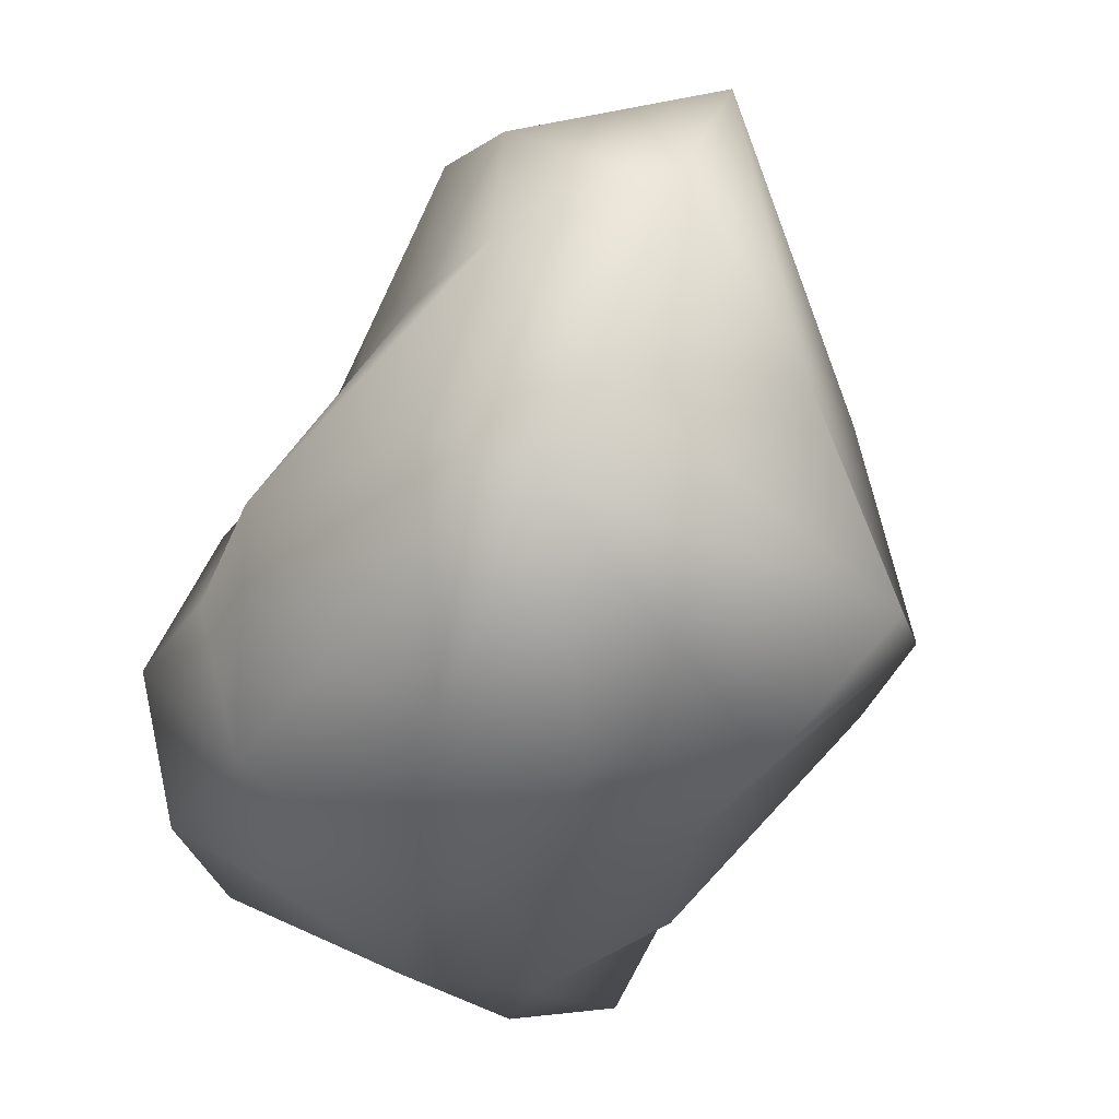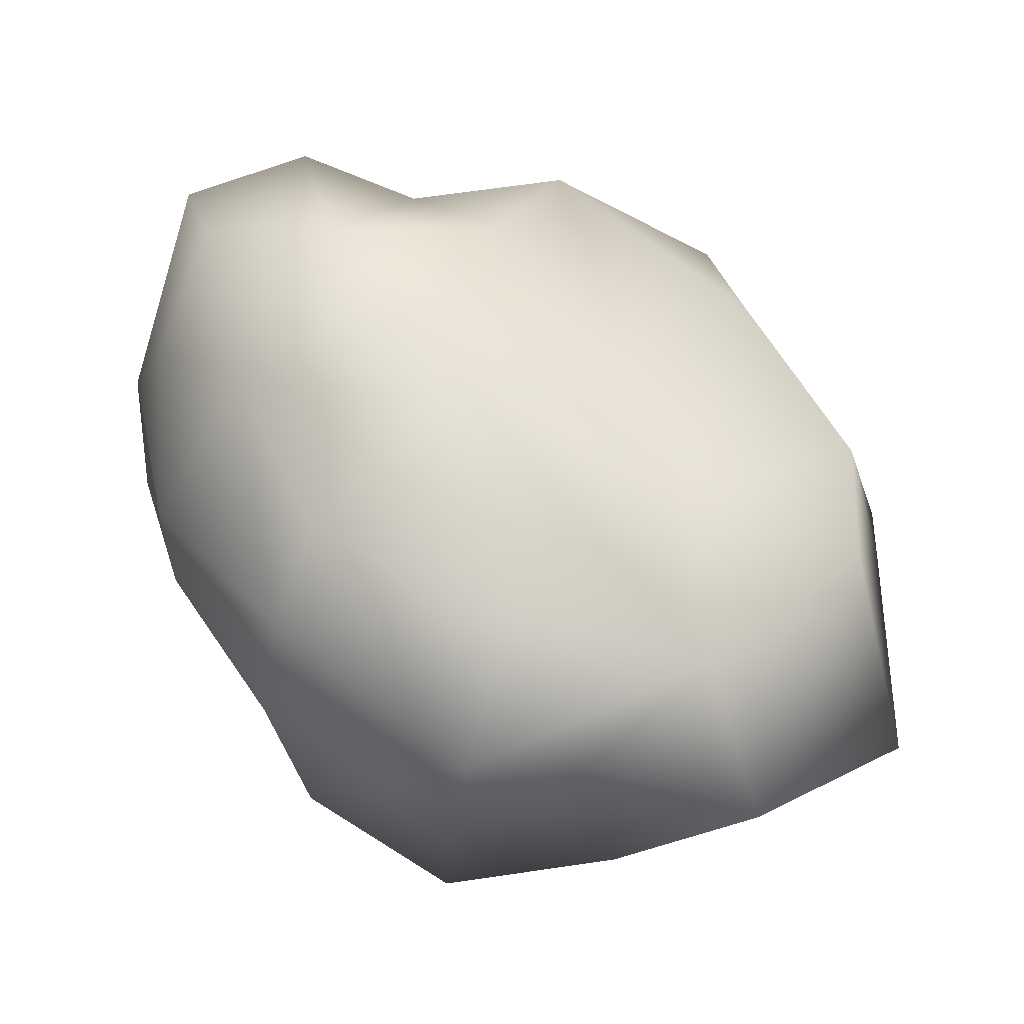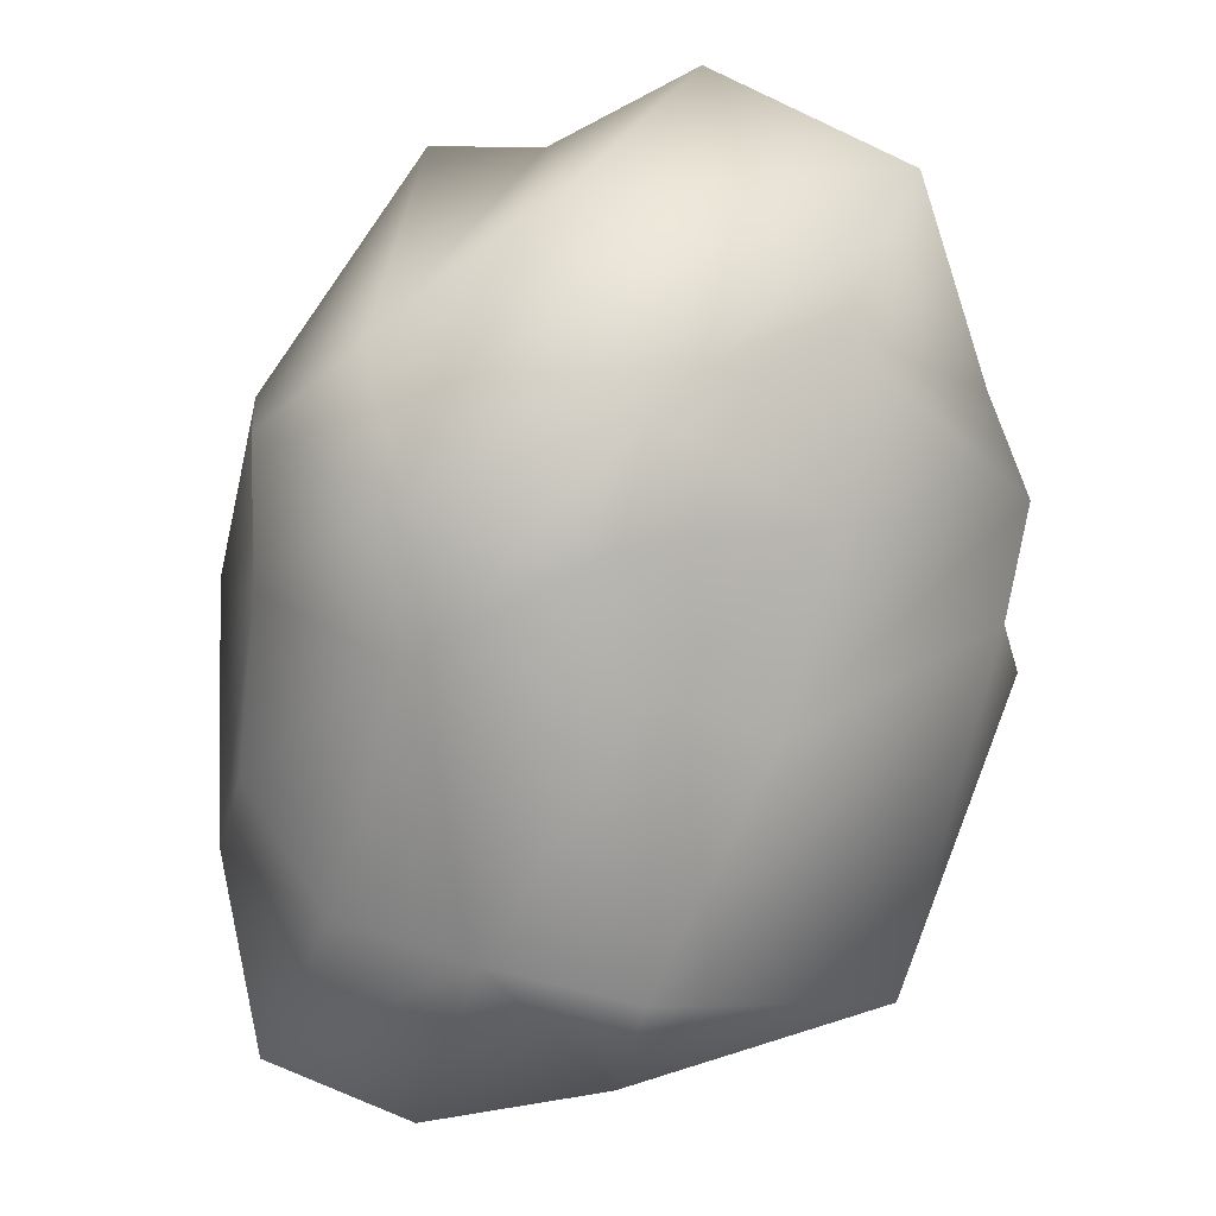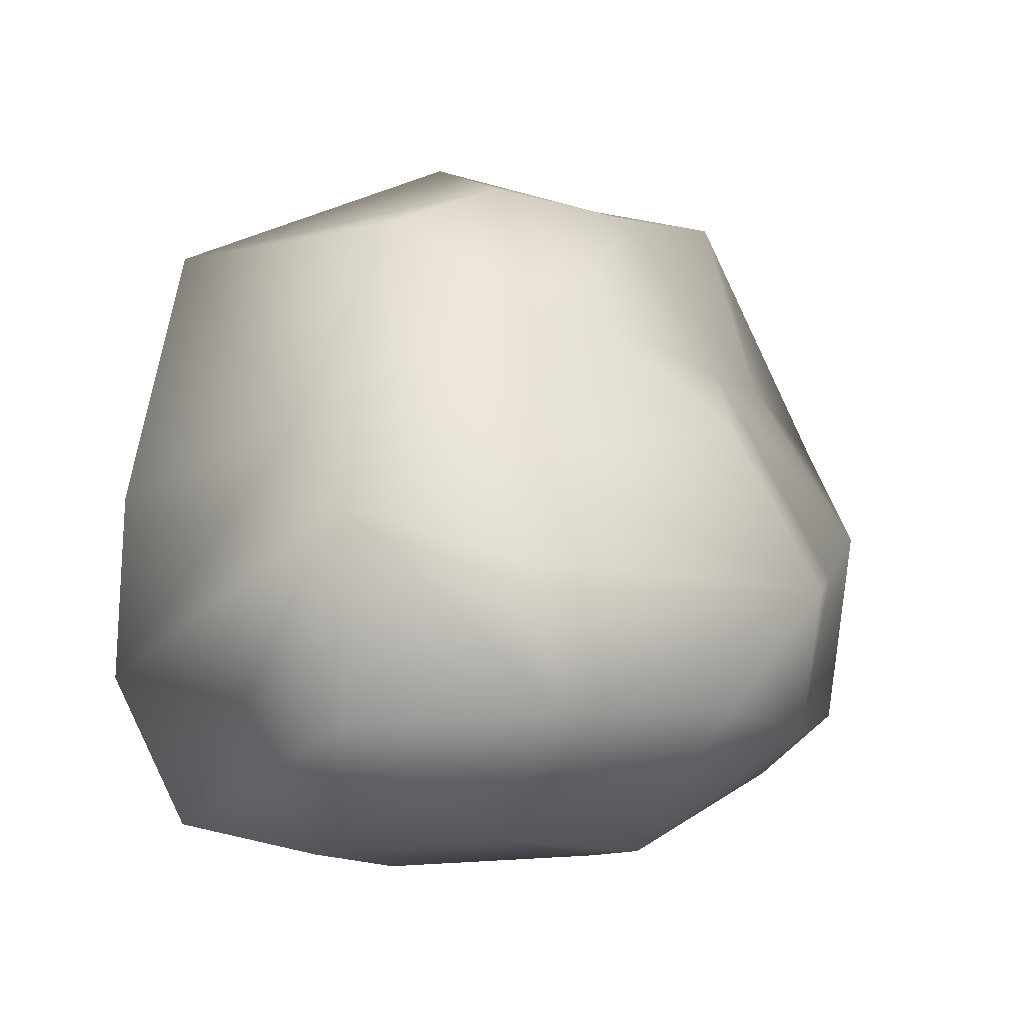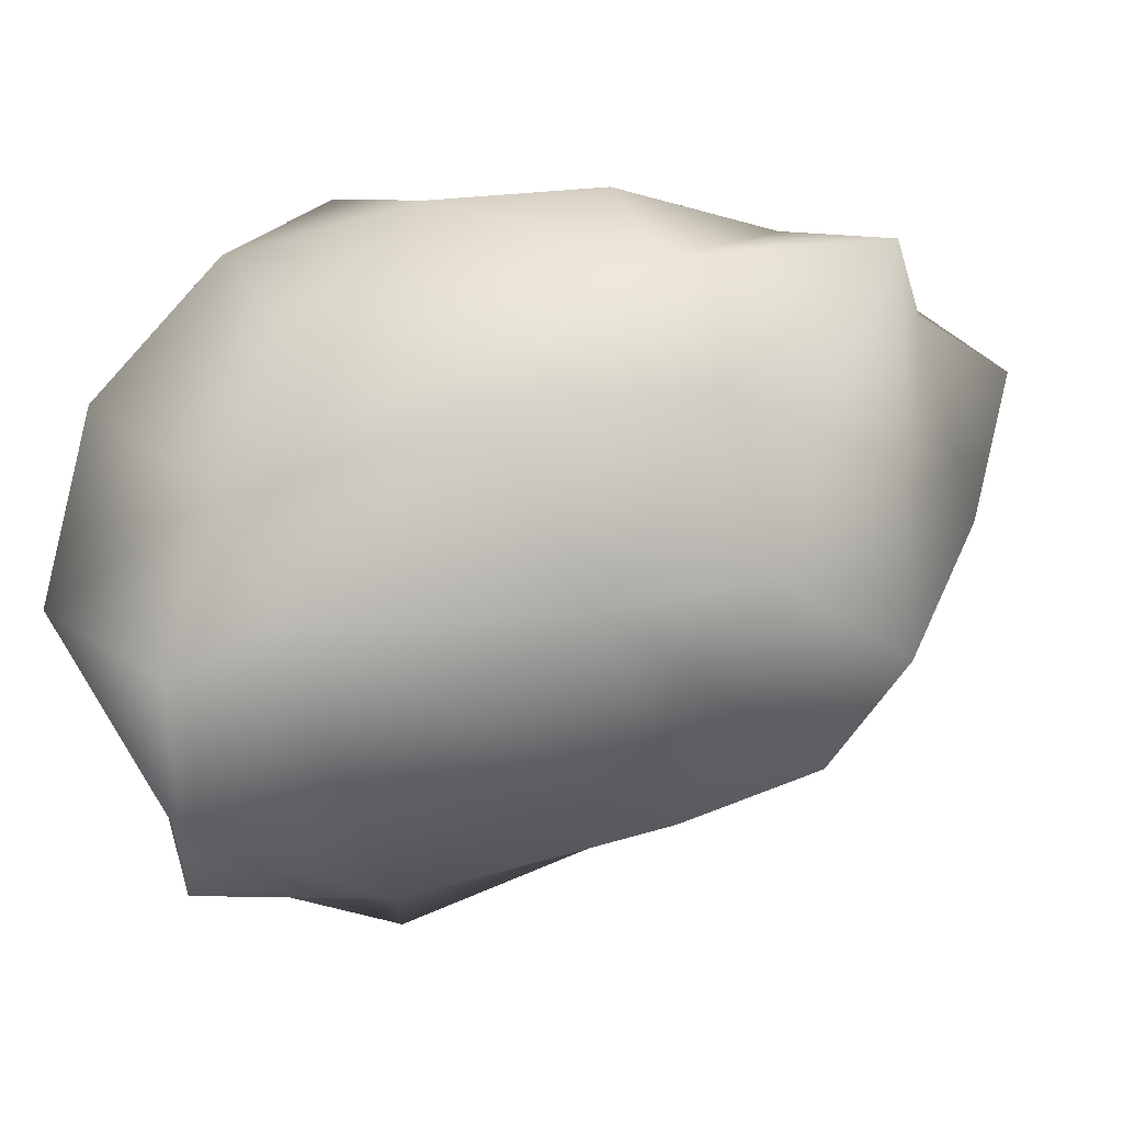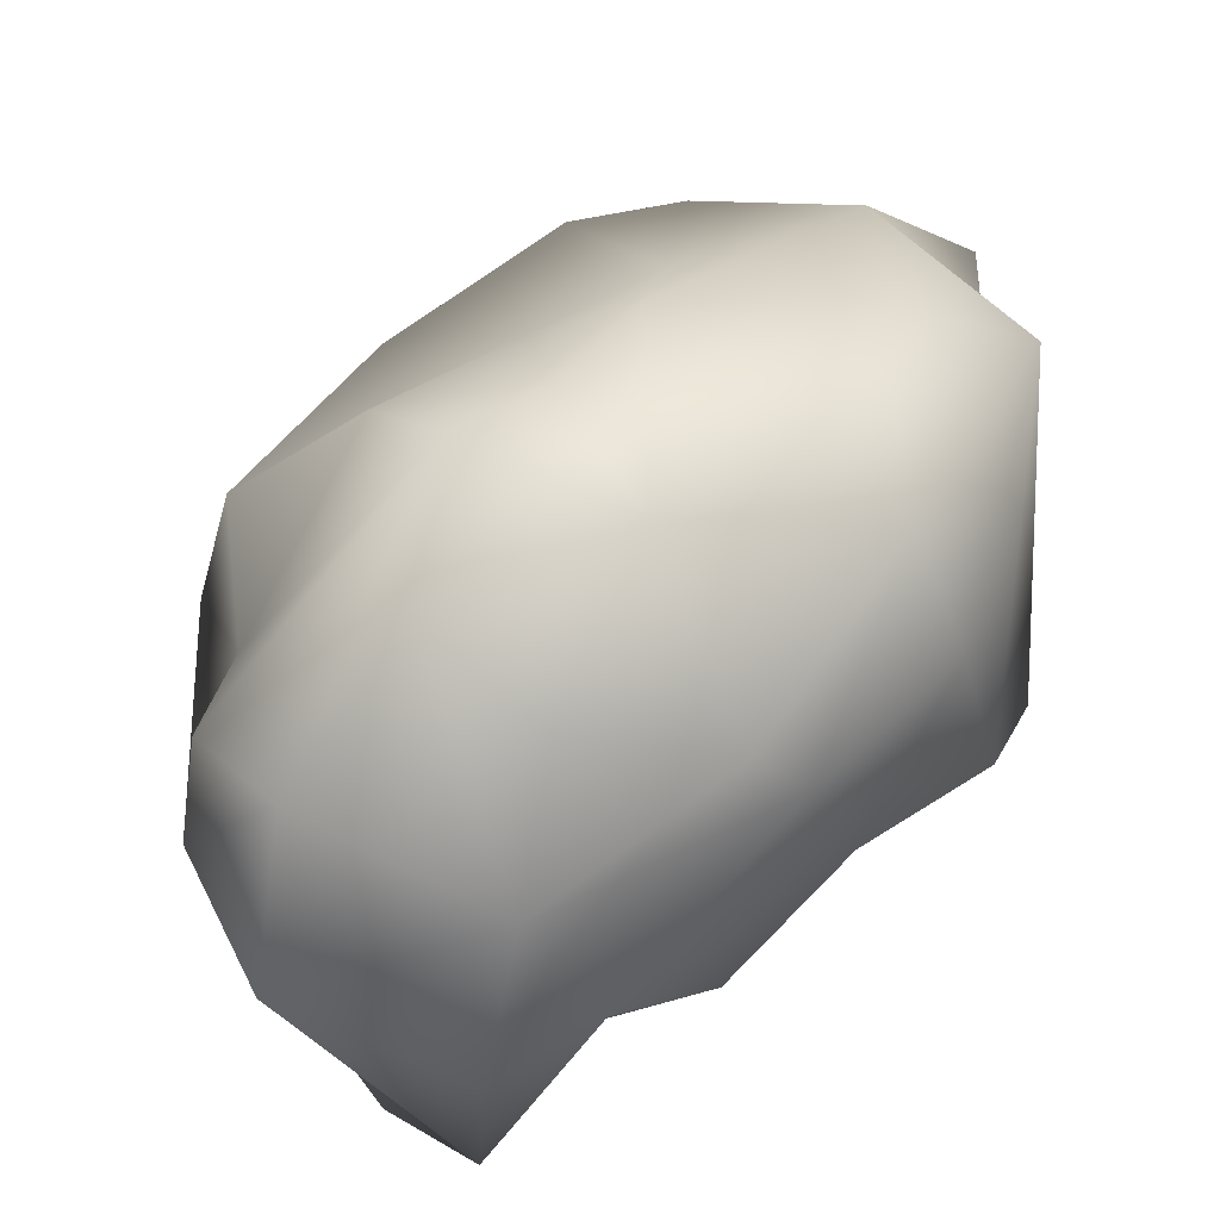
<metadata>
{"format":"obj","ext":"obj","renderer":"f3d","projection":"perspective","resolution":1024,"background":"white","views":[{"elev":-24.0,"azim":53.4,"up":"+Y"},{"elev":68.6,"azim":77.5,"up":"+Z"},{"elev":-55.6,"azim":98.0,"up":"+Z"},{"elev":-12.7,"azim":-77.8,"up":"+Y"},{"elev":-5.1,"azim":13.0,"up":"+Z"},{"elev":39.5,"azim":-21.8,"up":"+Z"}]}
</metadata>
<code>
o Asteroid_2.003
v 21.78 -33.51 196.9
v 31.41 -33.35 217
v 37.33 -30.73 199.9
v -14.08 -41.05 207.7
v 8.531 14.11 182.3
v 48.23 -2.196 229.2
v 7.067 12.41 229
v -12.11 1.618 232.5
v 7.586 -40.5 219.2
v 20.39 -24.52 239.2
v 11.18 -6.199 243
v 0.2476 -12.57 241.4
v 34.3 -6.538 237.9
v 22.5 14.98 231.3
v 27.05 -30.11 230.8
v 13.29 -40.4 213.2
v 48.66 -17.6 192.8
v 53.44 0.4189 208.1
v 56.23 14.08 225.7
v 47.37 -14.33 234.9
v 19.37 34.02 226.2
v 42.21 11.61 235.8
v -35 -16.42 215.7
v -35.18 -31.93 198.1
v -18.21 -42.48 190.4
v -6.585 -42.85 195.3
v -10.82 -16.06 241.4
v 6.906 -37.07 187.9
v -5.289 -30.28 180.4
v -31.32 -30.63 218.5
v 30.89 2.647 183.1
v 39.98 6.594 189.8
v 39.68 -15.24 182.4
v -9.043 -36.85 224.4
v 2.755 -28.92 237.8
v -18.11 -29.1 233.3
v -27.65 -4.905 213.9
v -22.54 -24.41 170
v -28.55 -0.4993 190.7
v -17.85 -39.11 176
v -35.98 -10.65 197.8
v -23.56 11.74 219.1
v -20.64 -5.041 169.6
v 18.86 3.777 177.1
v -3.5 -15.13 169.5
v -7.567 -0.2397 166.2
v 25.42 -17.43 177
v -25.14 21.77 199.1
v -17.53 22.08 174.3
v -2.665 28.28 220.3
v 26.49 37.35 209.6
v 49.12 32.99 212.5
v 39.19 24.15 201.1
v 31.76 31.3 227.5
v -15.64 28.2 208.4
v 1.673 37.37 197.9
v 18.59 40.05 201.9
v 25.47 21.76 190.8
v 8.156 36.39 197
f 21 51 57 50
f 22 14 11 13
f 44 5 58 31
f 15 2 20
f 22 6 19
f 41 24 30 23
f 11 12 35 10
f 17 6 20
f 18 6 17
f 18 19 6
f 15 9 16 2
f 36 34 35 27
f 22 54 14
f 15 20 13 10
f 32 31 58 53
f 44 47 45 46
f 22 13 20 6
f 27 35 12
f 30 36 27 23
f 39 48 49 43
f 19 52 54 22
f 34 4 9
f 41 23 37
f 4 34 36 30
f 4 26 16 9
f 24 40 25
f 35 9 15 10
f 39 41 48
f 37 8 42
f 41 38 40 24
f 38 41 39 43
f 32 33 47 31
f 46 5 44
f 53 58 57 51
f 31 47 44
f 2 16 1 3
f 1 28 47
f 48 42 55
f 55 42 50
f 54 51 21
f 12 11 7 8
f 52 53 51
f 21 14 54
f 59 56 50
f 27 8 37 23
f 55 50 56
f 56 59 49
f 10 13 11
f 40 29 26 25
f 11 14 7
f 29 45 47 28
f 3 17 20 2
f 52 18 32 53
f 19 18 52
f 17 3 33
f 26 29 28
f 26 4 25
f 26 28 1 16
f 33 3 1 47
f 43 46 45 38
f 33 32 18 17
f 27 12 8
f 35 34 9
f 37 42 48 41
f 55 56 49 48
f 40 38 45 29
f 46 43 49
f 5 59 57 58
f 14 21 50 7
f 54 52 51
f 57 59 50
f 24 25 4 30
f 49 59 46
f 59 5 46
f 7 50 42 8

</code>
